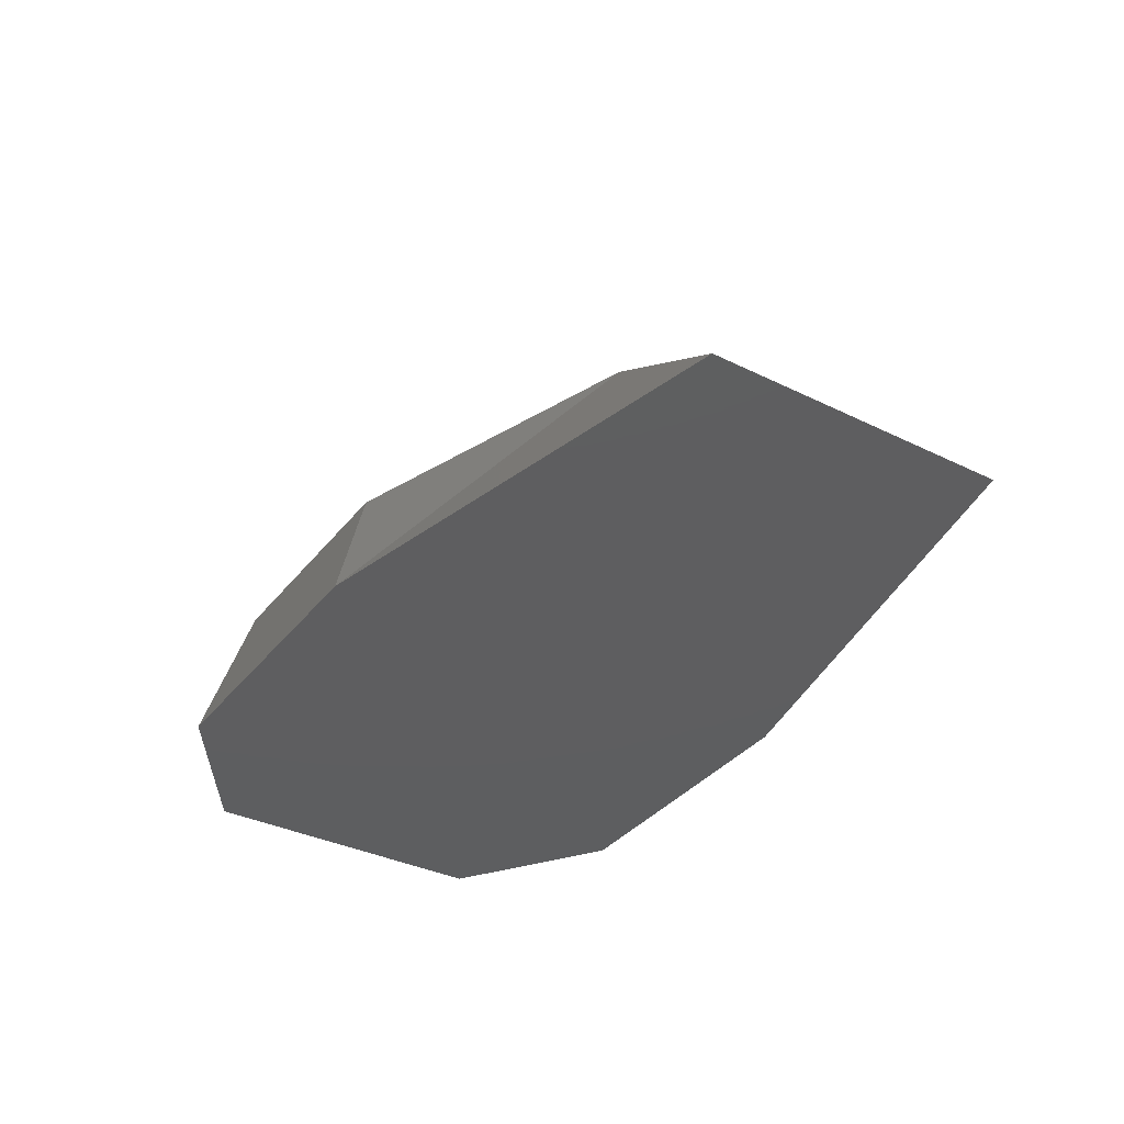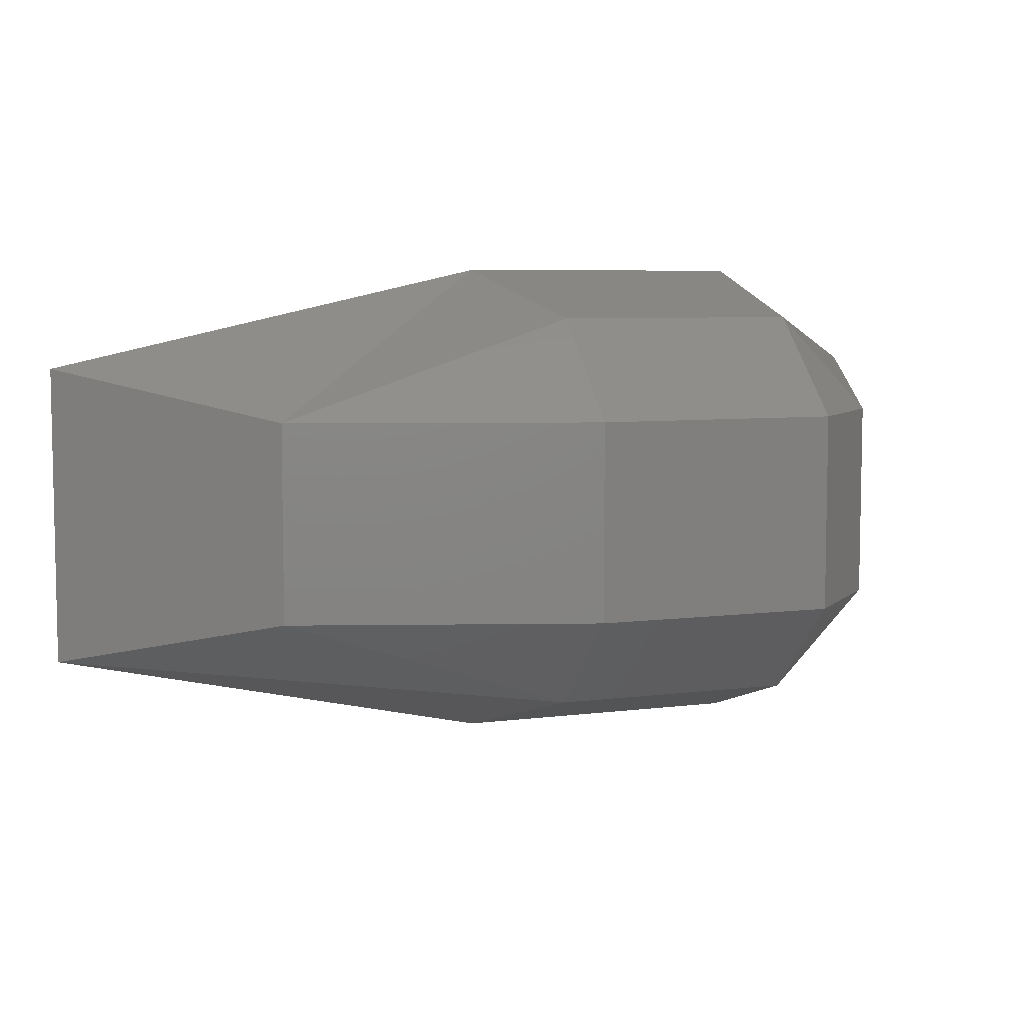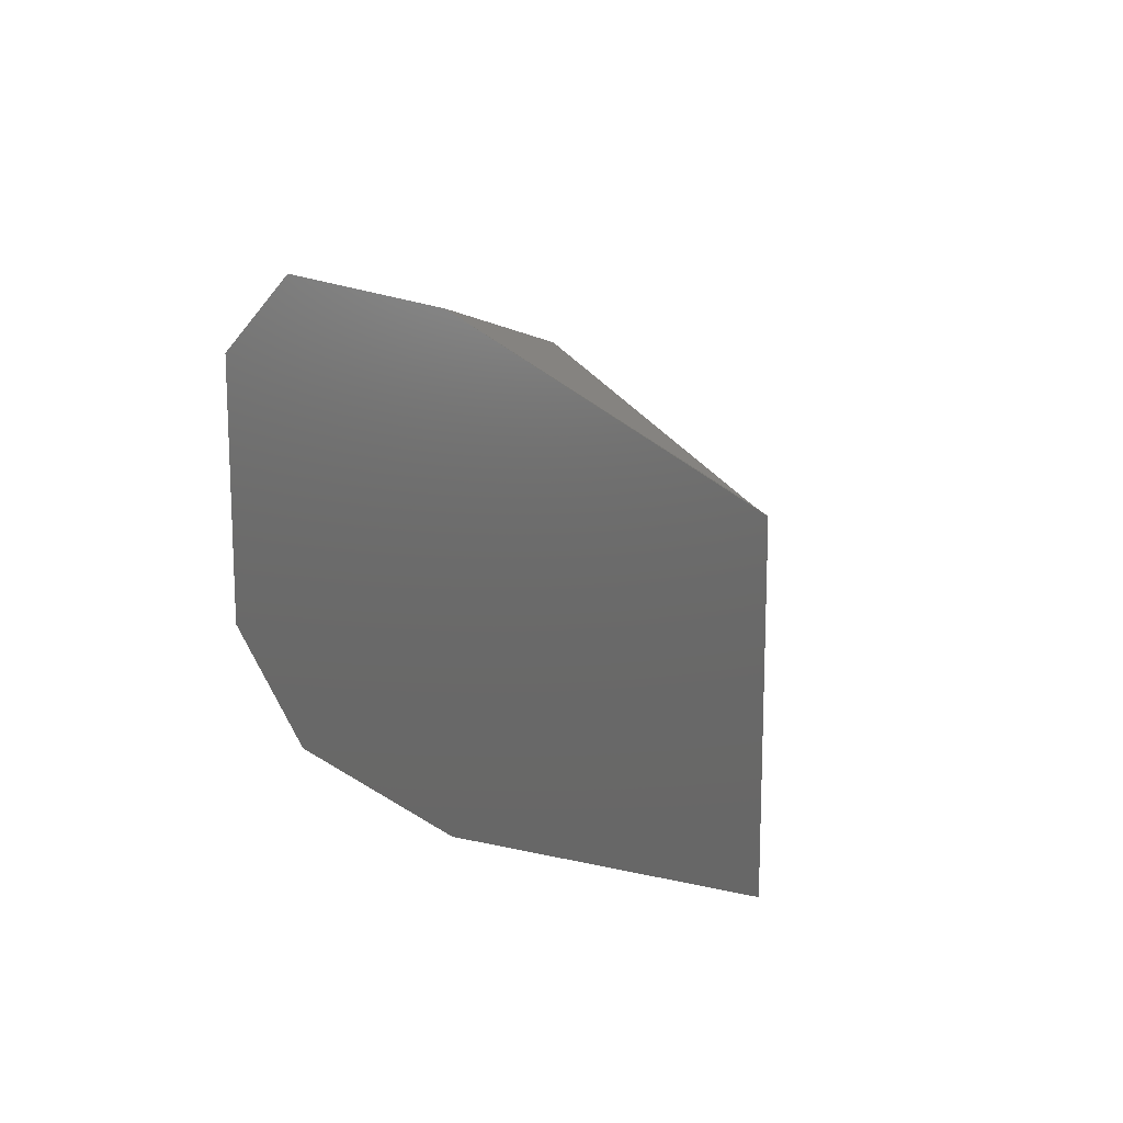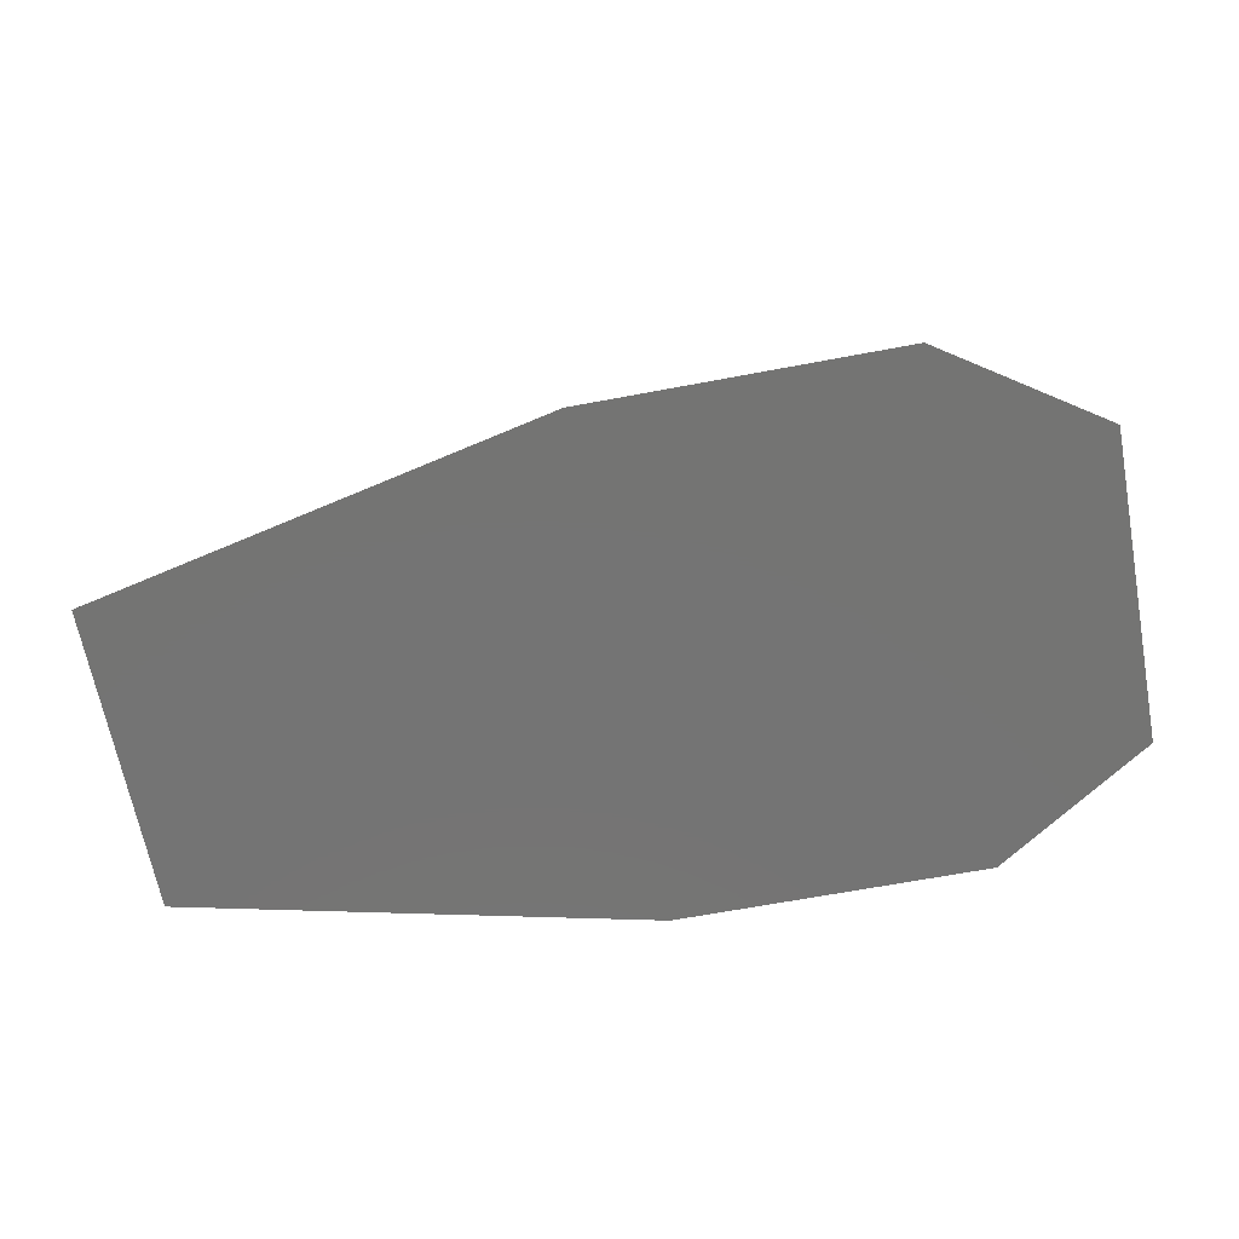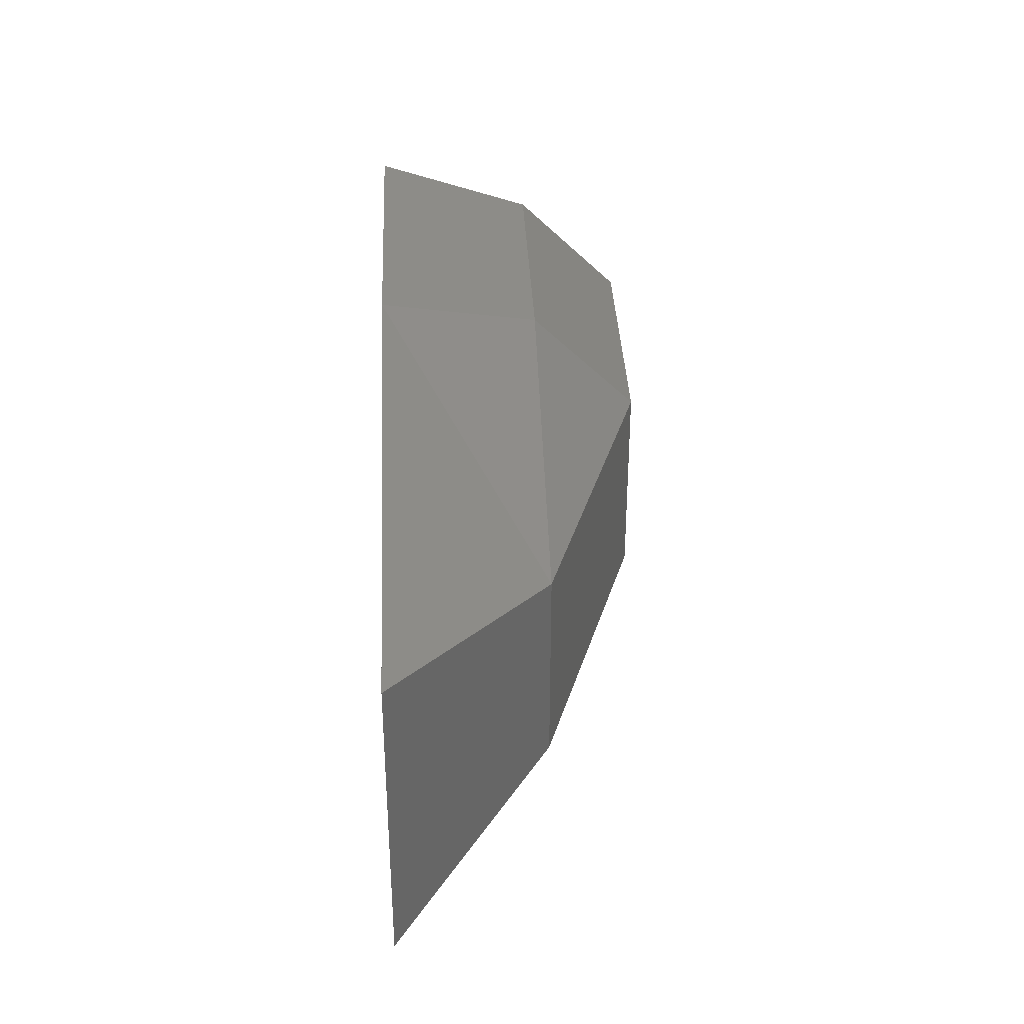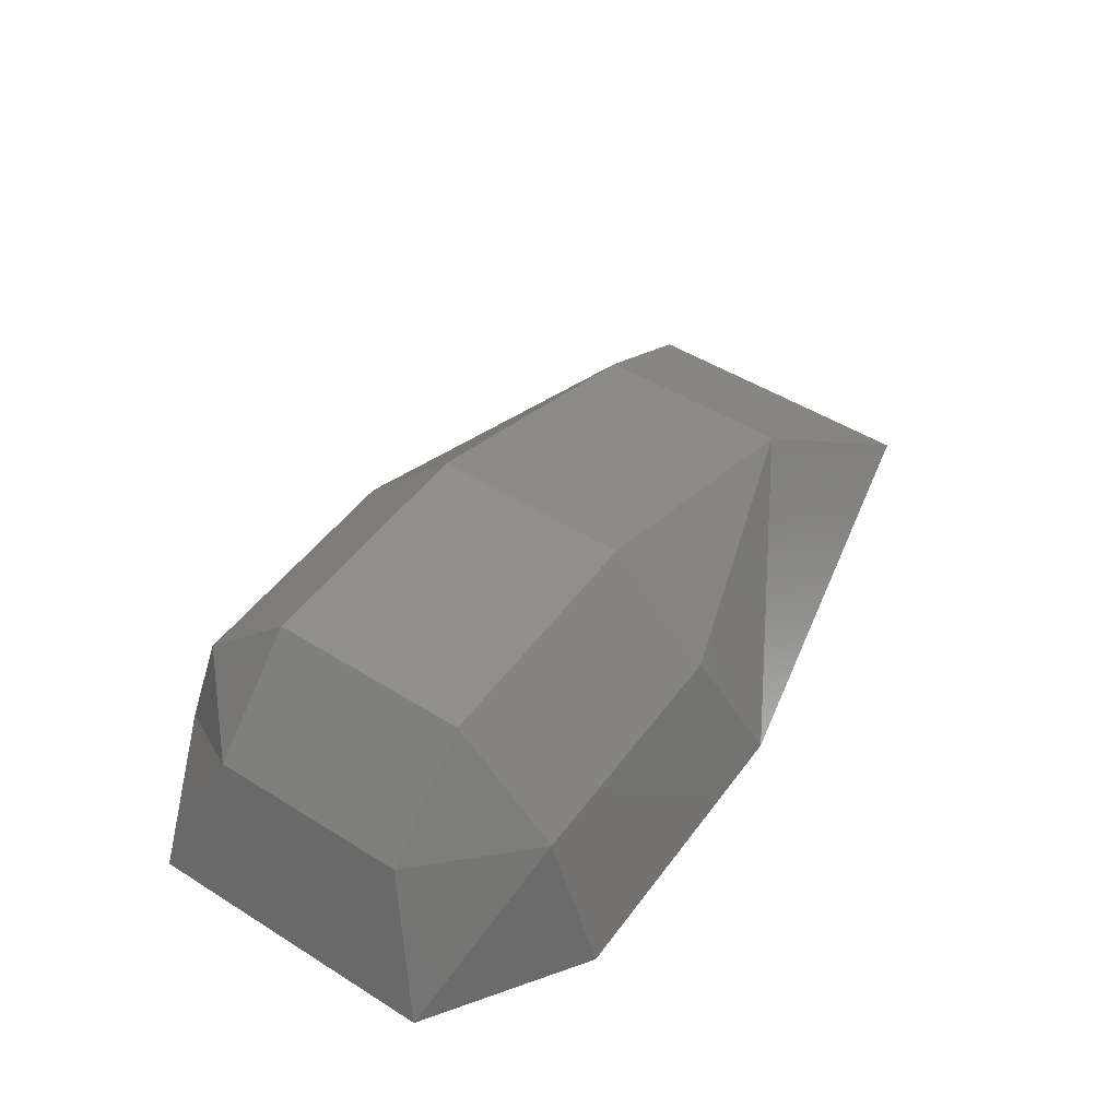
<metadata>
{"format":"stl","ext":"stl","renderer":"f3d","projection":"perspective","resolution":1024,"background":"white","views":[{"elev":-35.6,"azim":-123.0,"up":"+Z"},{"elev":6.6,"azim":-20.8,"up":"+Y"},{"elev":14.7,"azim":-124.4,"up":"+Y"},{"elev":-66.3,"azim":10.7,"up":"+Z"},{"elev":36.0,"azim":-92.5,"up":"+Y"},{"elev":49.0,"azim":124.8,"up":"+Z"}]}
</metadata>
<code>
# stl→obj: 20 verts, 36 faces
v -0.136 -0.002 -0.252
v -0.13 -0.002 -0.25
v -0.136 0.002 -0.252
v -0.13 0.002 -0.25
v -0.13 0.004 -0.252
v -0.125 0.002 -0.25
v -0.125 0.004 -0.252
v -0.123 0.002 -0.252
v -0.122 0.003 -0.255
v -0.14 -0.003 -0.255
v -0.14 0.003 -0.255
v -0.131 -0.005 -0.255
v -0.131 0.005 -0.255
v -0.125 -0.005 -0.255
v -0.125 0.005 -0.255
v -0.122 -0.003 -0.255
v -0.123 -0.002 -0.252
v -0.125 -0.004 -0.252
v -0.13 -0.004 -0.252
v -0.125 -0.002 -0.25
f 1 2 3
f 2 3 4
f 3 4 5
f 4 5 6
f 5 6 7
f 6 7 8
f 7 8 9
f 10 11 12
f 11 12 13
f 12 13 14
f 13 14 15
f 14 15 16
f 15 16 9
f 16 17 14
f 17 14 18
f 14 18 12
f 18 12 19
f 12 19 10
f 19 10 1
f 9 7 15
f 7 15 5
f 15 5 13
f 5 13 3
f 13 3 11
f 1 19 2
f 19 2 18
f 2 18 20
f 18 20 17
f 2 4 20
f 4 20 6
f 20 6 17
f 6 17 8
f 11 3 10
f 3 10 1
f 8 9 17
f 9 17 16

</code>
